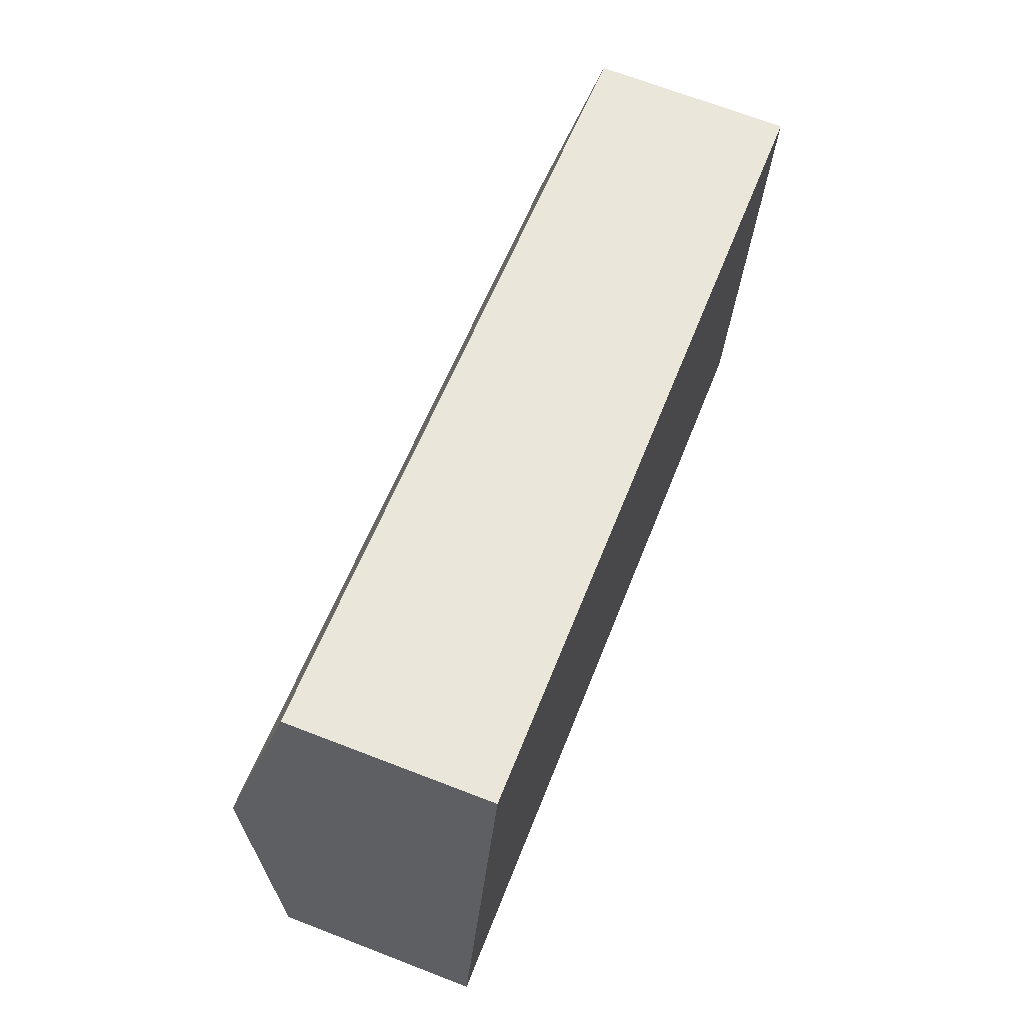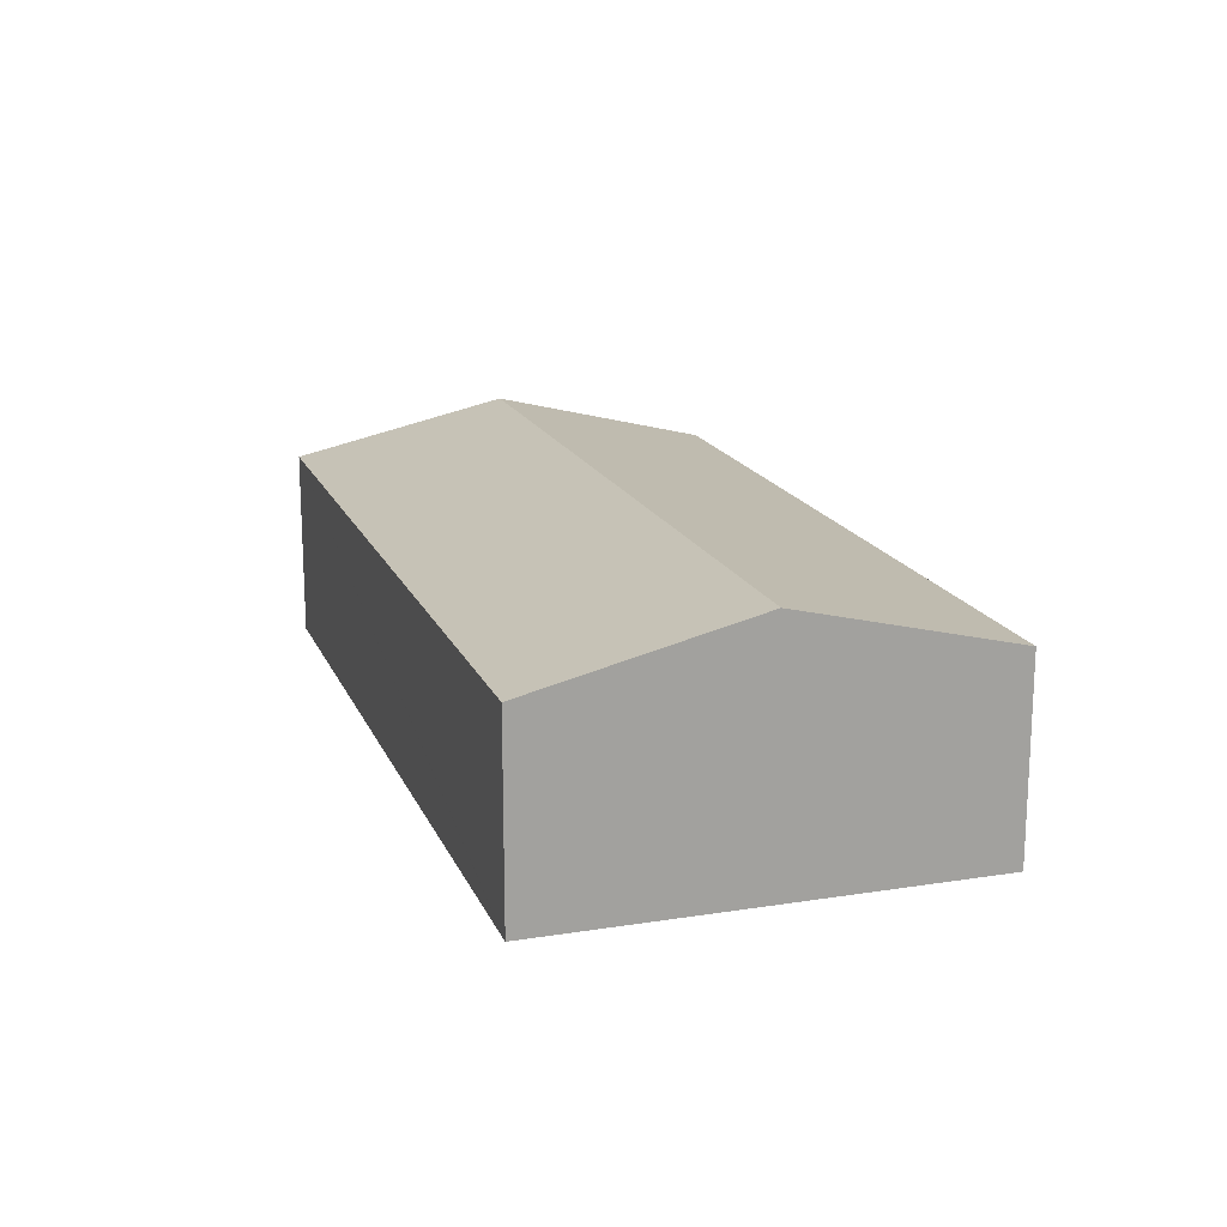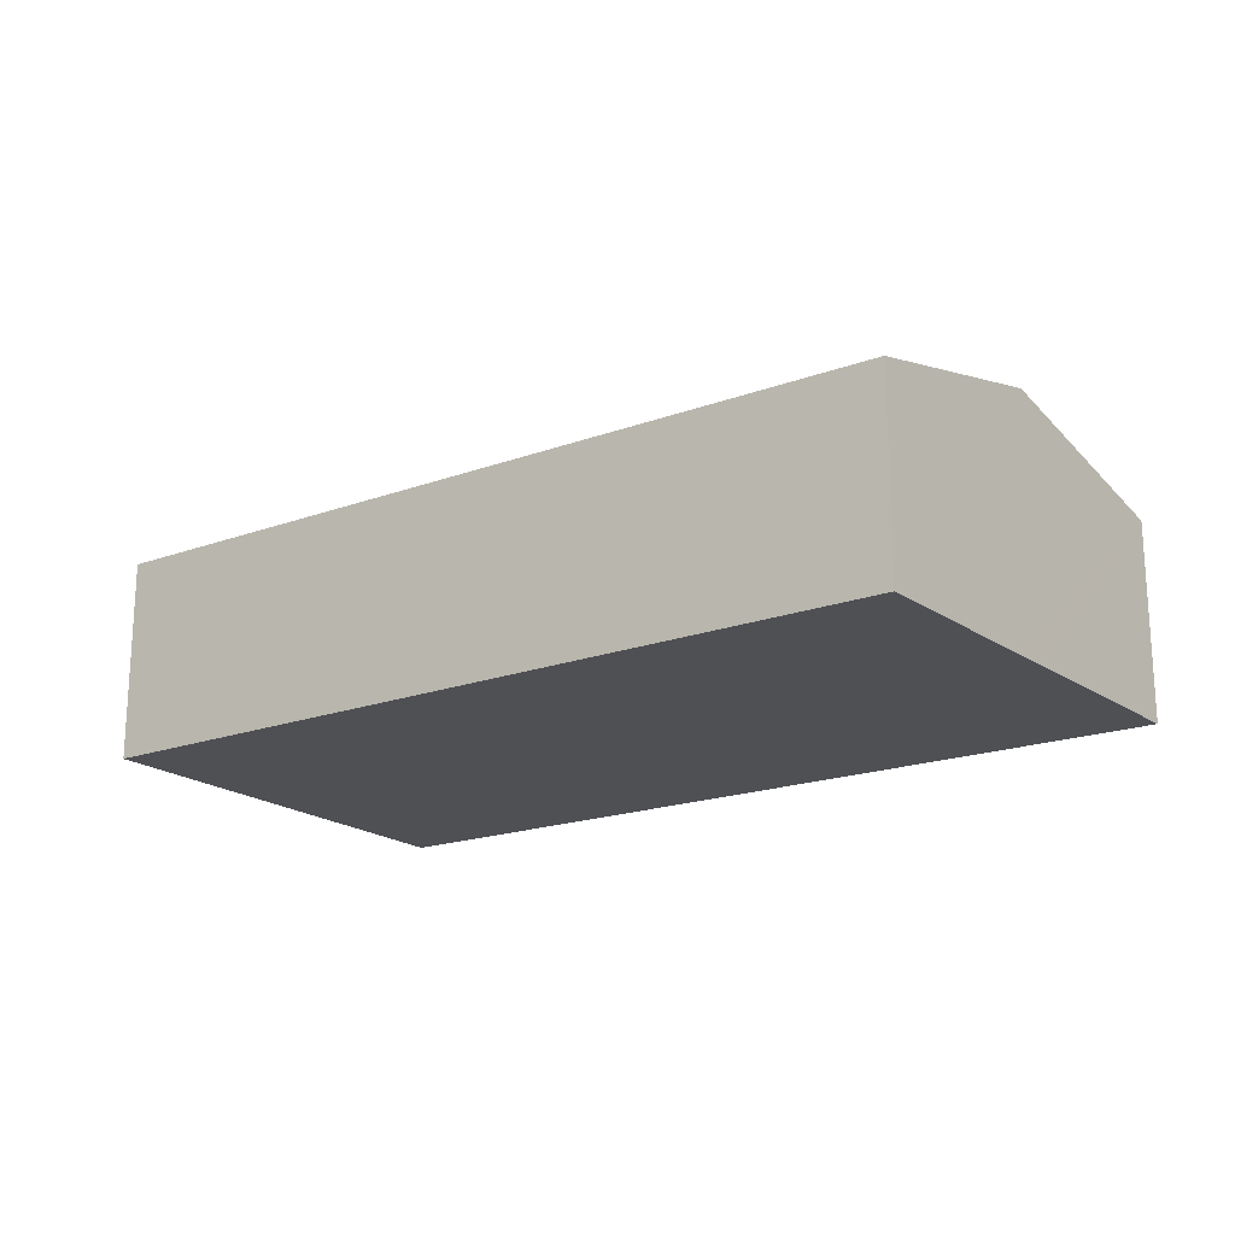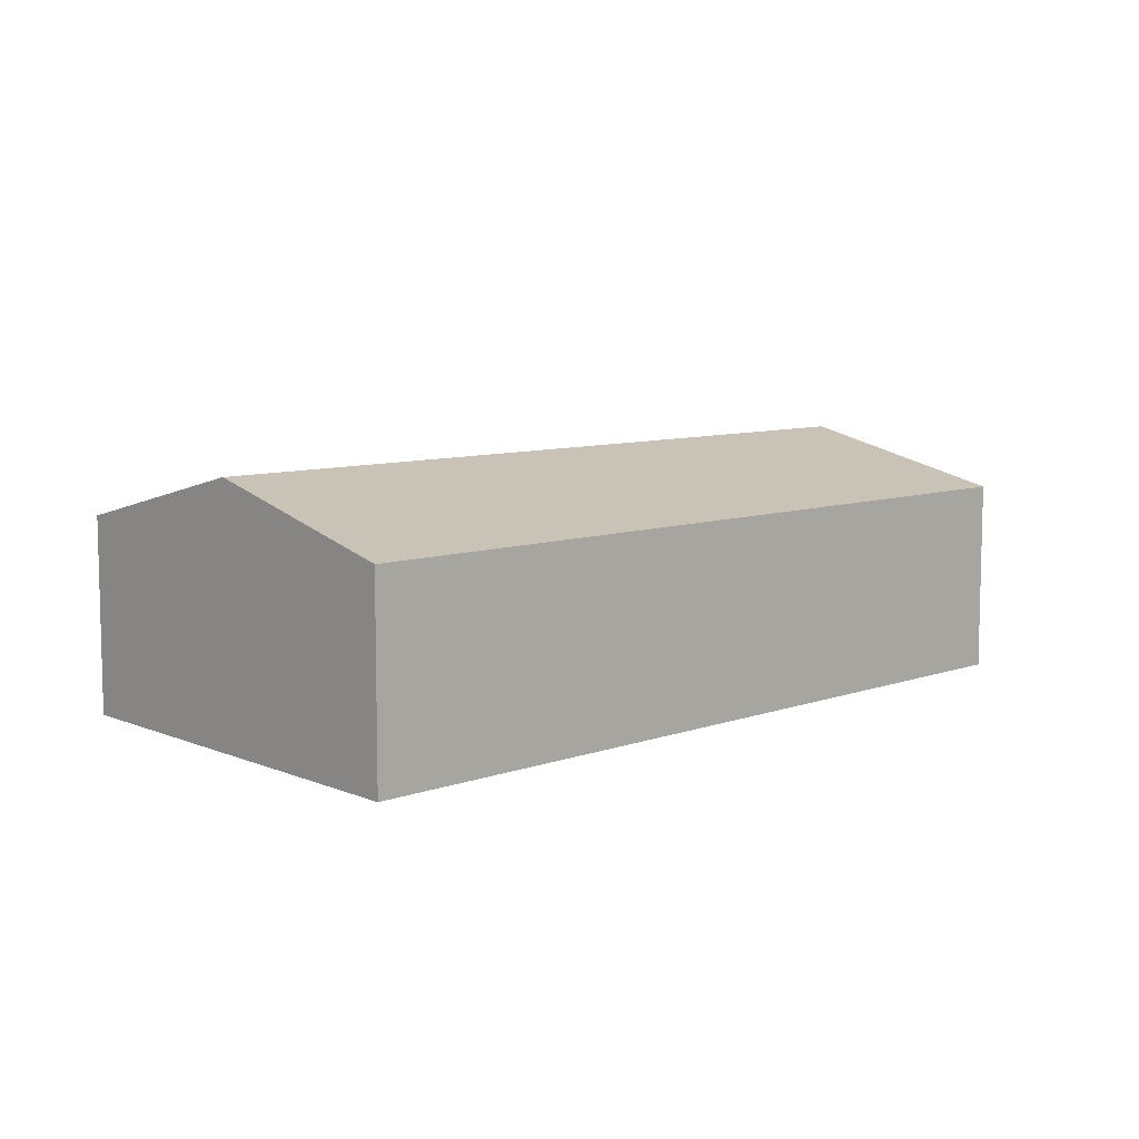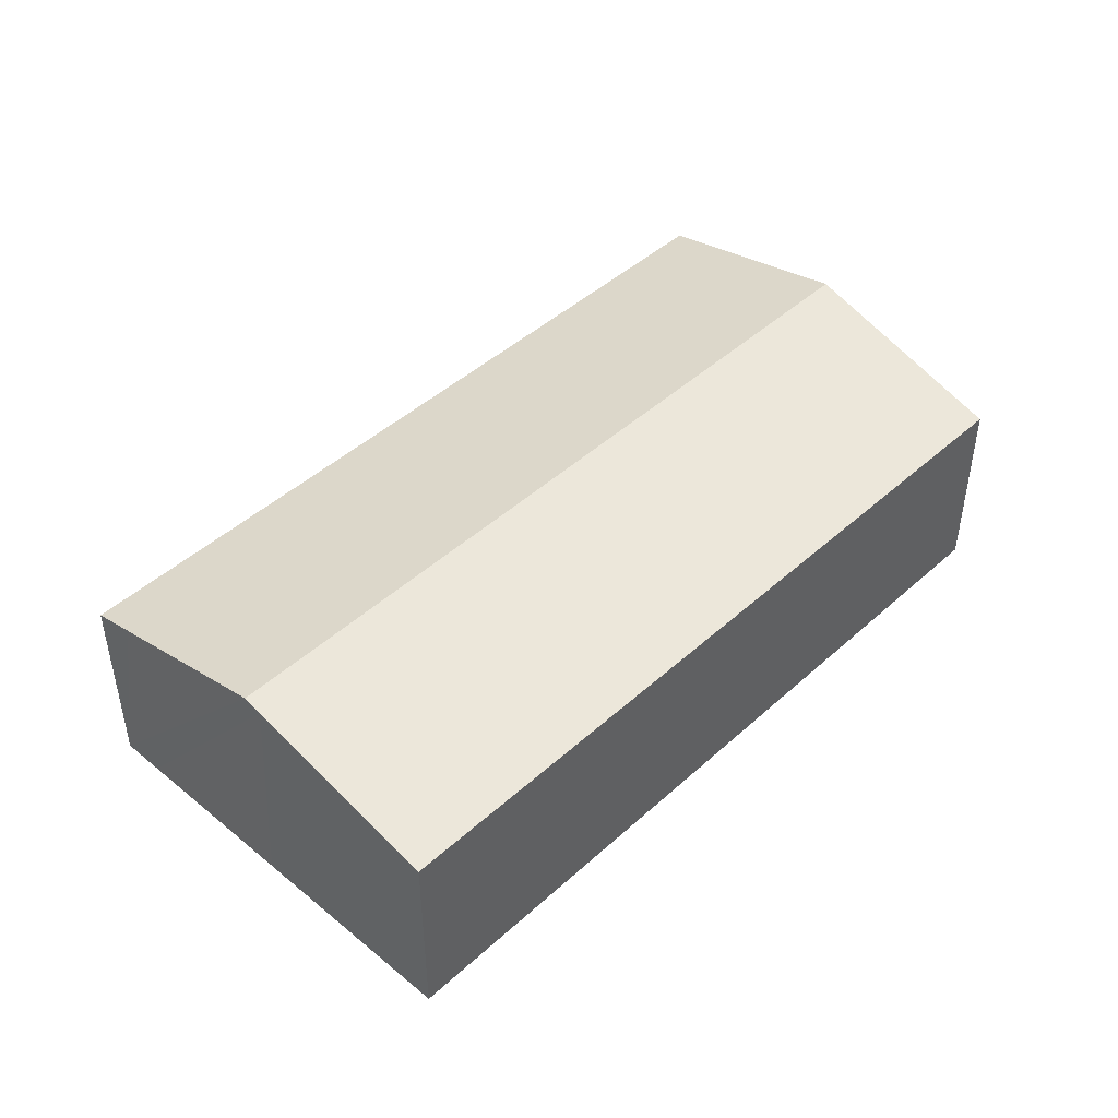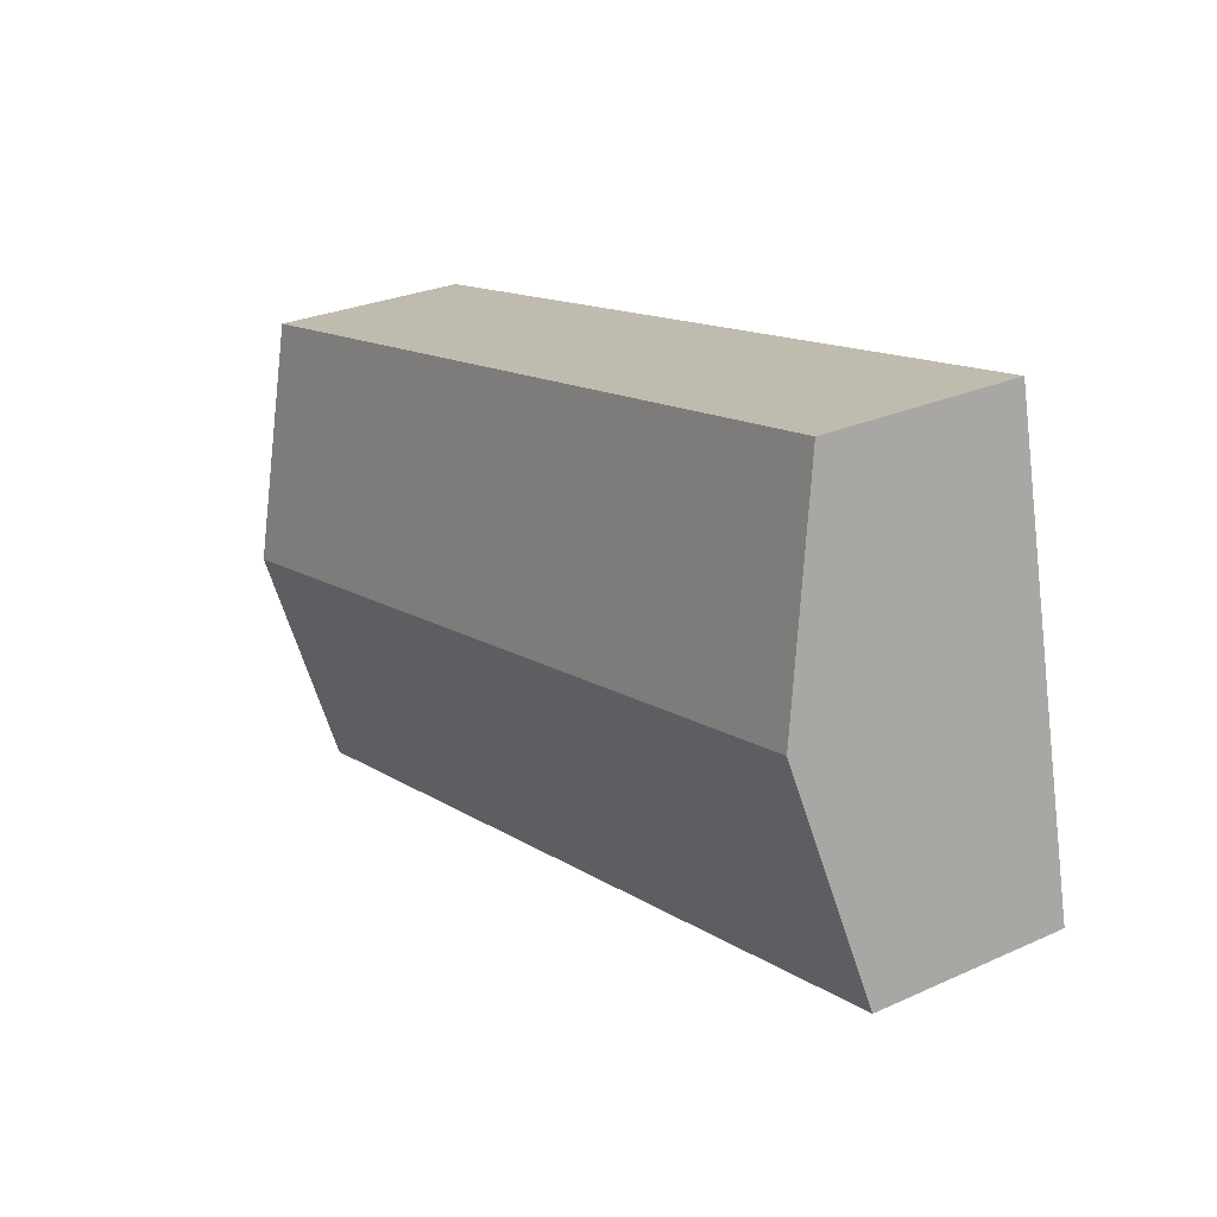
<metadata>
{"format":"obj","ext":"obj","renderer":"f3d","projection":"perspective","resolution":1024,"background":"white","views":[{"elev":69.1,"azim":-68.9,"up":"+Z"},{"elev":17.0,"azim":-95.5,"up":"+Y"},{"elev":-19.0,"azim":46.8,"up":"+Y"},{"elev":8.2,"azim":147.4,"up":"+Y"},{"elev":44.9,"azim":-34.3,"up":"+Y"},{"elev":27.4,"azim":-124.6,"up":"+Z"}]}
</metadata>
<code>
v  0.926 4.882 4.277
v  17.05 4.771 1.268
v  16.98 4.882 0.806
v  17.31 4.357 2.985
v  17.65 3.826 5.185
v  1.843 3.846 8.52
v  1.007 4.791 4.652
v  1.487 4.248 6.873
v  0.051 3.837 -0.011
v  16.31 3.837 -3.527
v  0 3.837 2.349e-16
v  0.184 4.045 0.851
v  0 0 0
v  0.184 -5.211e-17 0.851
v  0.926 -2.619e-16 4.277
v  1.007 -2.849e-16 4.652
v  1.487 -4.208e-16 6.873
v  1.843 -5.217e-16 8.52
v  17.65 -3.175e-16 5.185
v  17.31 -1.828e-16 2.985
v  17.05 -7.764e-17 1.268
v  16.98 -4.935e-17 0.806
v  16.31 2.16e-16 -3.527
v  0.051 6.736e-19 -0.011
g defaultobject
f 1 2 3
f 2 1 4
f 4 1 5
f 5 1 6
f 6 1 7
f 6 7 8
f 9 3 10
f 3 9 1
f 1 9 11
f 1 11 12
f 13 12 11
f 12 13 1
f 1 13 14
f 1 14 7
f 7 14 15
f 7 15 8
f 8 15 6
f 6 15 16
f 6 16 17
f 6 17 18
f 18 5 6
f 5 18 19
f 19 4 5
f 4 19 2
f 2 19 3
f 3 19 10
f 10 19 20
f 10 20 21
f 10 21 22
f 10 22 23
f 9 13 11
f 13 9 10
f 13 10 24
f 24 10 23
f 18 20 19
f 20 18 17
f 20 17 16
f 20 16 21
f 21 16 22
f 22 16 15
f 22 15 23
f 23 15 14
f 23 14 24
f 24 14 13

</code>
